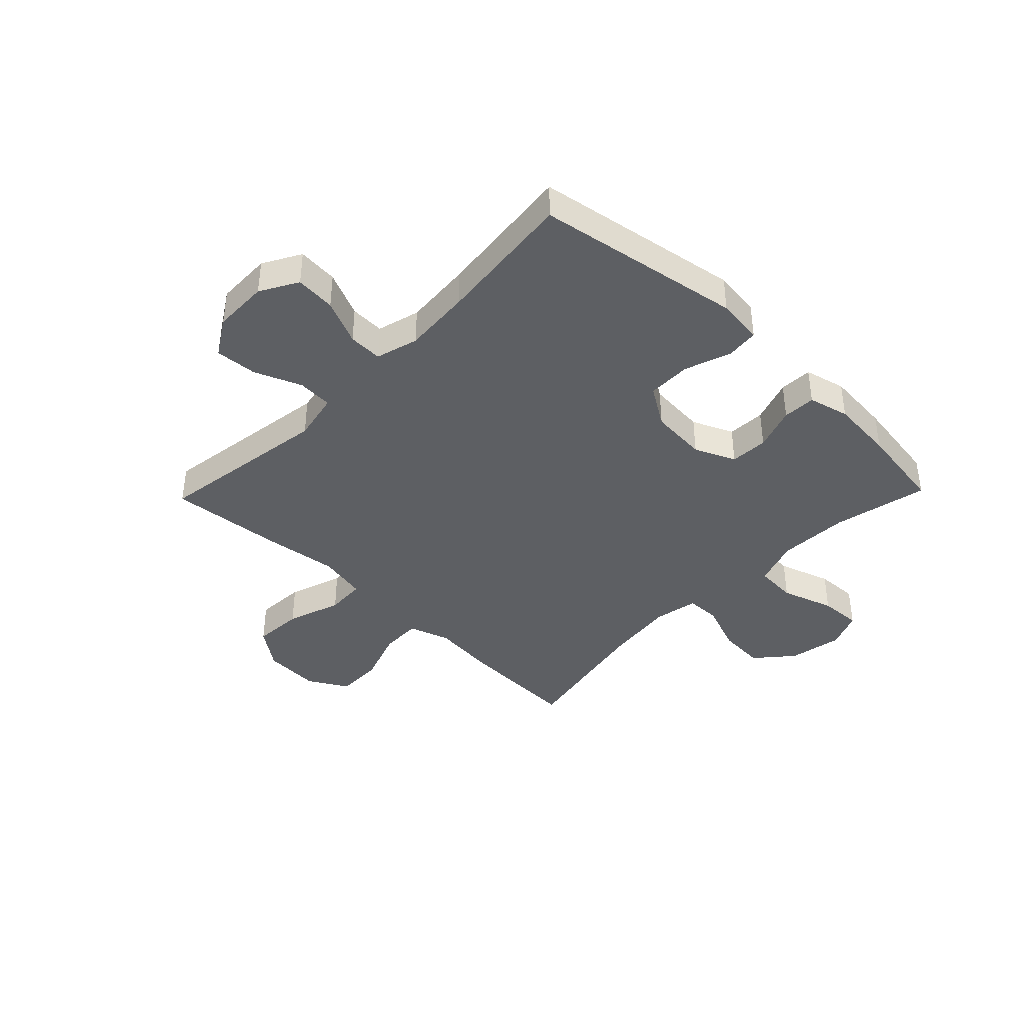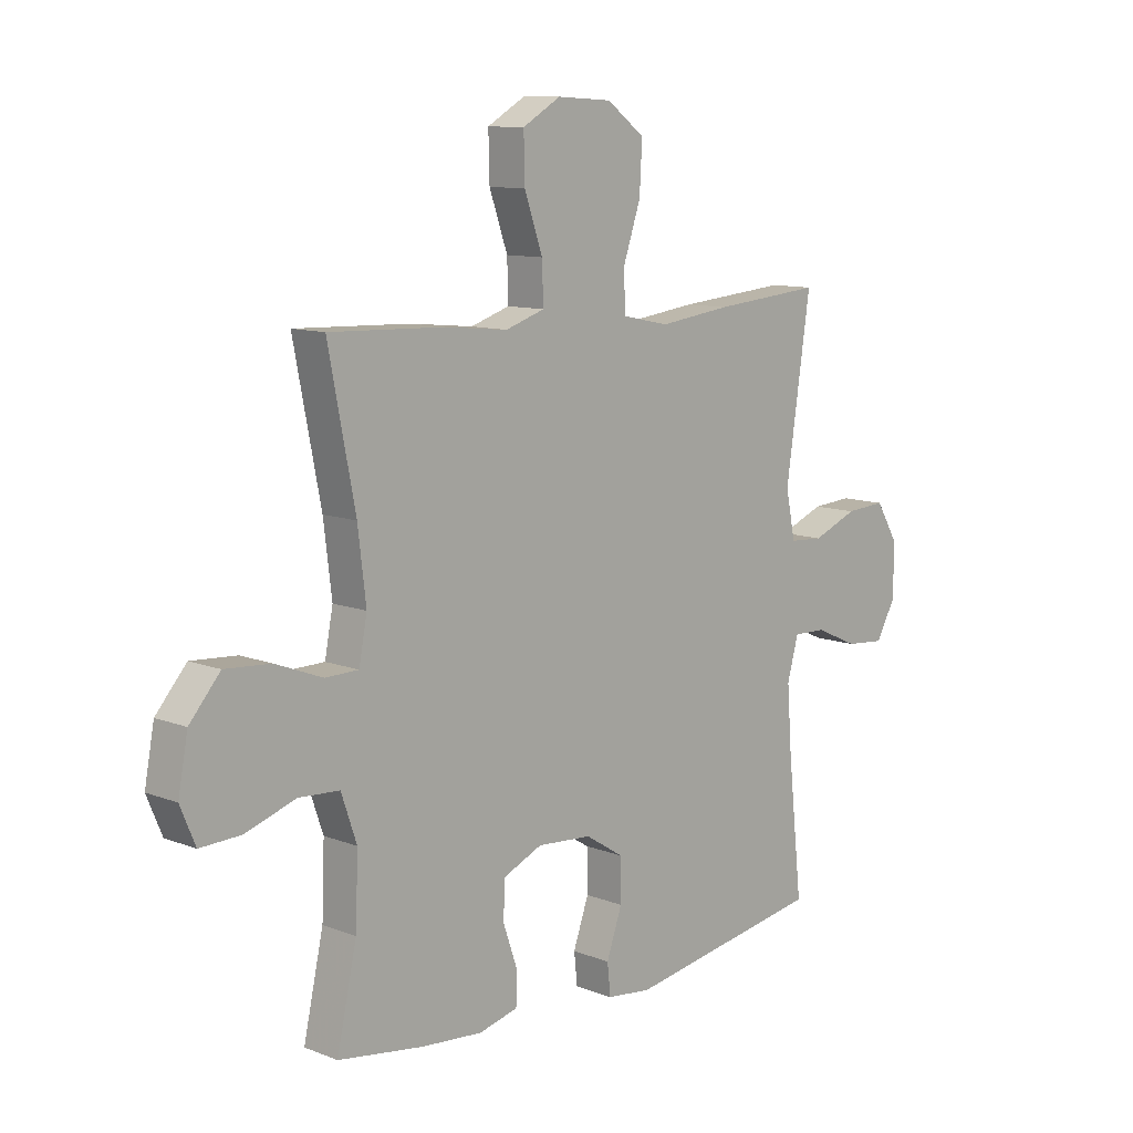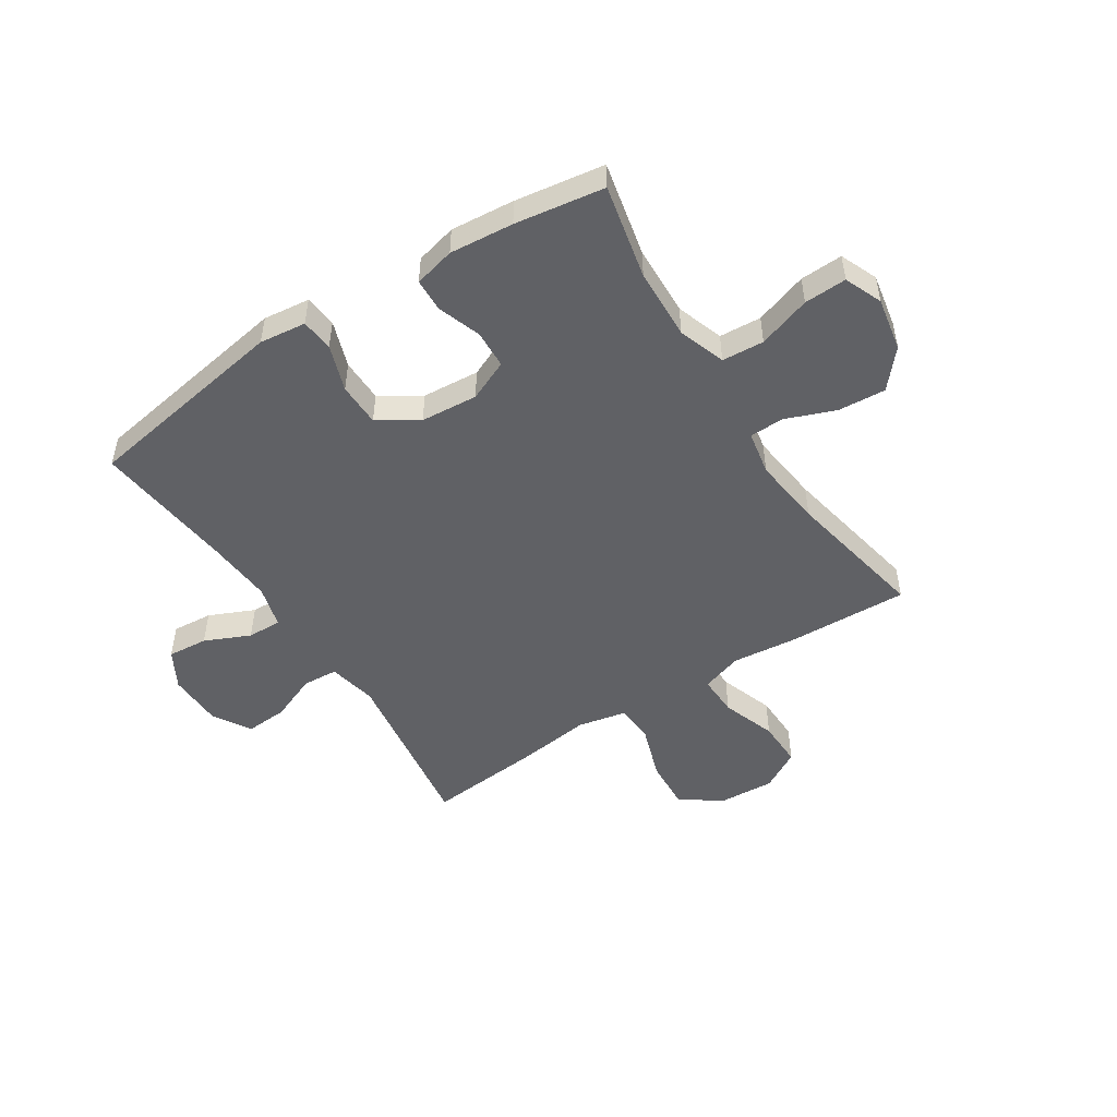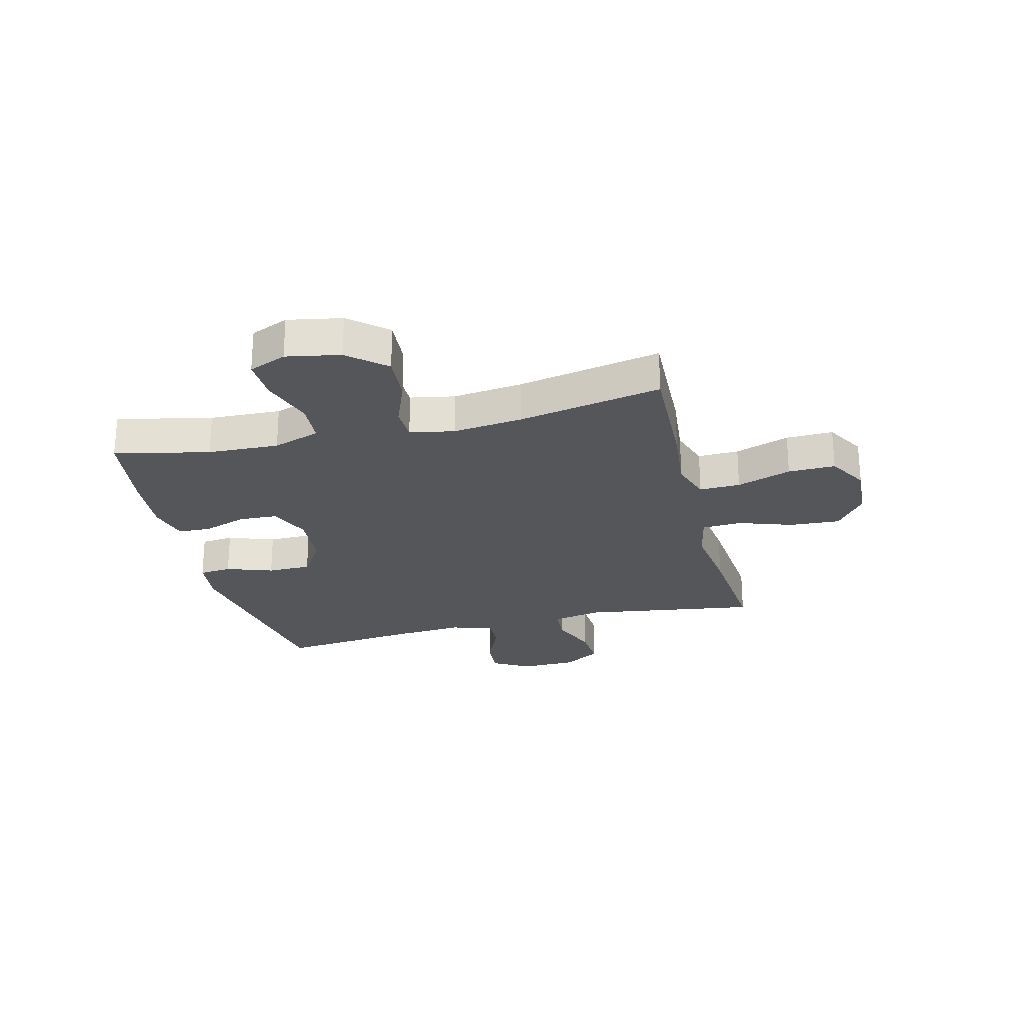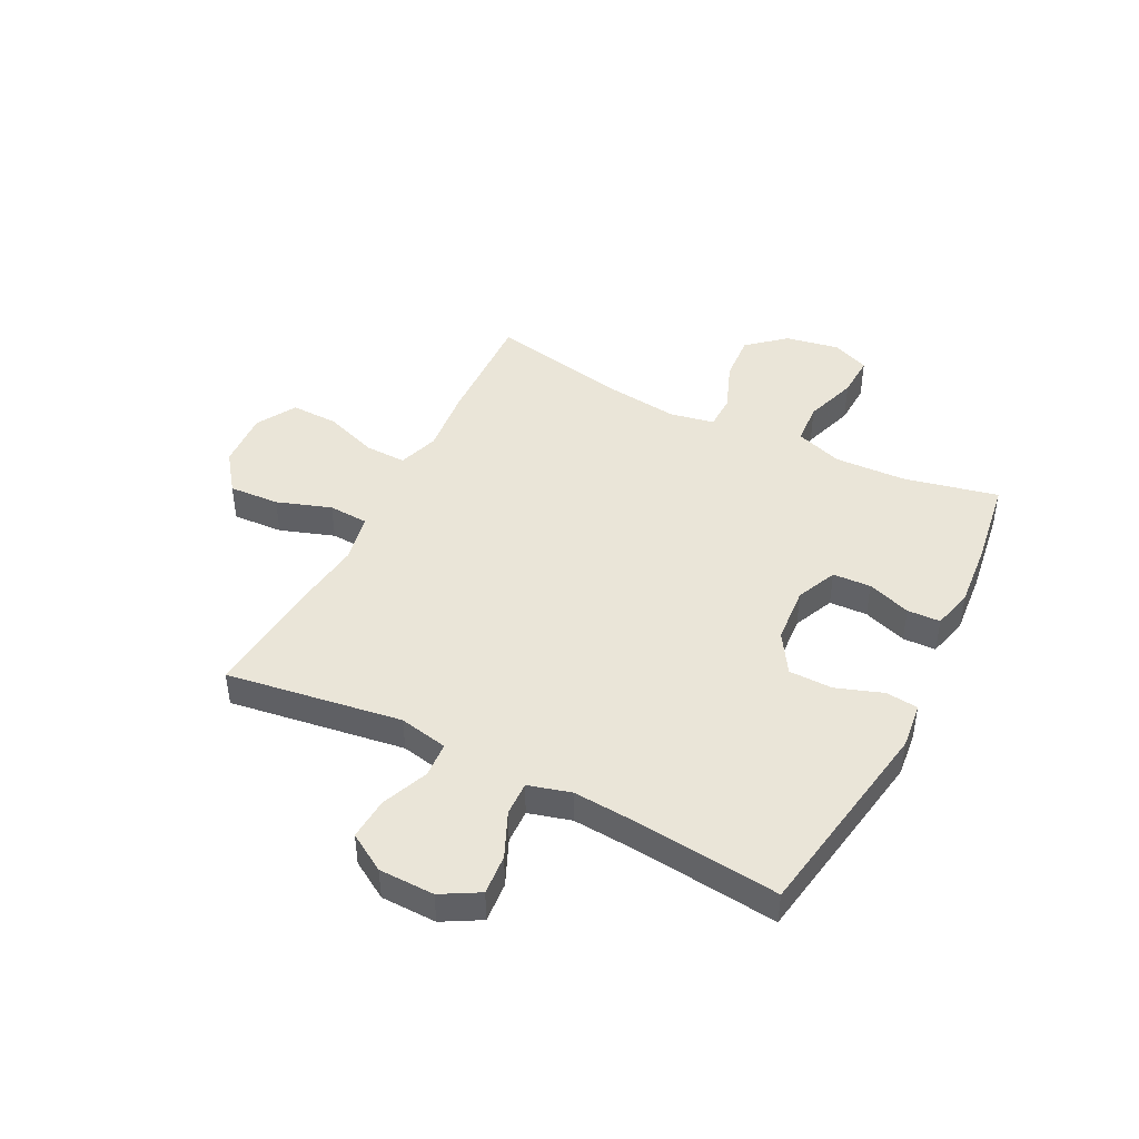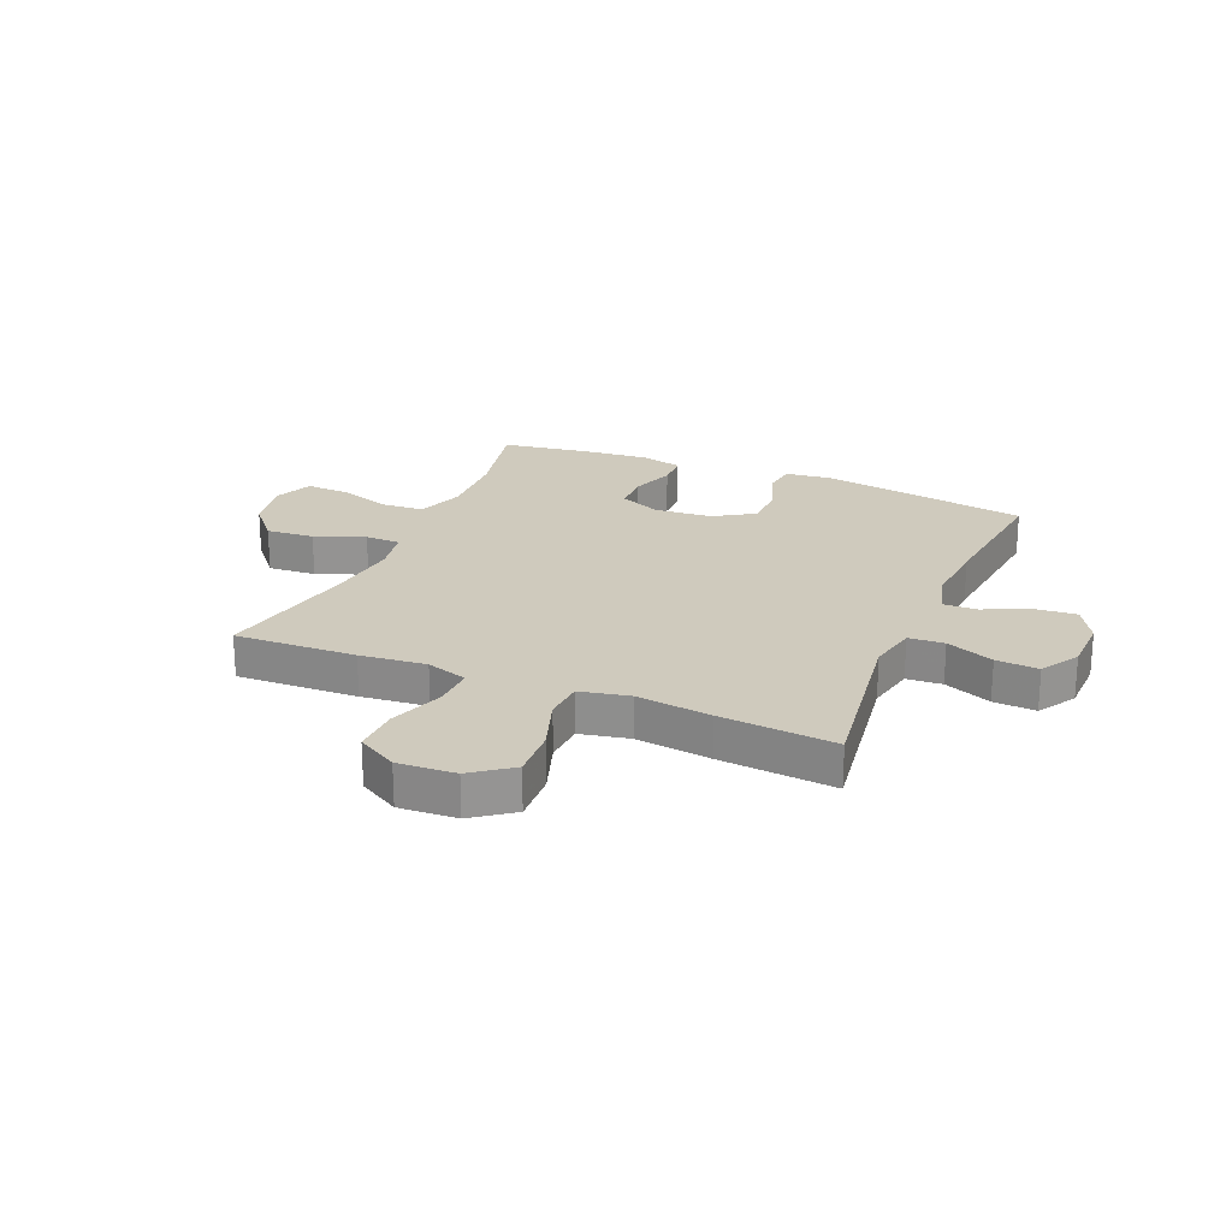
<metadata>
{"format":"obj","ext":"obj","renderer":"f3d","projection":"perspective","resolution":1024,"background":"white","views":[{"elev":-40.0,"azim":136.0,"up":"+Y"},{"elev":10.6,"azim":-46.0,"up":"+Z"},{"elev":-49.7,"azim":-147.2,"up":"+Y"},{"elev":-25.1,"azim":-76.0,"up":"+Y"},{"elev":44.7,"azim":116.9,"up":"+Y"},{"elev":22.9,"azim":22.9,"up":"+Y"}]}
</metadata>
<code>
v 0.5 0.07 -0.5
v 0.131 0.07 -0.561
v 0.048 0.07 -0.551
v 0.042 0.07 -0.493
v 0.071 0.07 -0.41
v 0.07 0.07 -0.332
v -0.001 0.07 -0.287
v -0.103 0.07 -0.279
v -0.176 0.07 -0.311
v -0.179 0.07 -0.379
v -0.152 0.07 -0.457
v -0.154 0.07 -0.516
v -0.227 0.07 -0.534
v -0.341 0.07 -0.524
v -0.5 0.07 -0.5
v -0.463 0.07 -0.331
v -0.458 0.07 -0.204
v -0.487 0.07 -0.12
v -0.562 0.07 -0.115
v -0.656 0.07 -0.146
v -0.732 0.07 -0.149
v -0.76 0.07 -0.082
v -0.742 0.07 0.014
v -0.685 0.07 0.08
v -0.6 0.07 0.074
v -0.512 0.07 0.04
v -0.45 0.07 0.041
v -0.435 0.07 0.12
v -0.45 0.07 0.245
v -0.5 0.07 0.5
v -0.285 0.07 0.492
v -0.168 0.07 0.48
v -0.095 0.07 0.504
v -0.097 0.07 0.577
v -0.131 0.07 0.674
v -0.133 0.07 0.758
v -0.062 0.07 0.799
v 0.04 0.07 0.793
v 0.11 0.07 0.741
v 0.105 0.07 0.651
v 0.072 0.07 0.554
v 0.076 0.07 0.483
v 0.163 0.07 0.465
v 0.296 0.07 0.482
v 0.5 0.07 0.5
v 0.454 0.07 0.187
v 0.472 0.07 0.1
v 0.535 0.07 0.096
v 0.619 0.07 0.13
v 0.694 0.07 0.135
v 0.735 0.07 0.068
v 0.737 0.07 -0.031
v 0.699 0.07 -0.098
v 0.627 0.07 -0.092
v 0.546 0.07 -0.056
v 0.485 0.07 -0.054
v 0.464 0.07 -0.13
v 0.473 0.07 -0.251
v 0.5 0 -0.5
v 0.131 0 -0.561
v 0.048 0 -0.551
v 0.042 0 -0.493
v 0.071 0 -0.41
v 0.07 0 -0.332
v -0.001 0 -0.287
v -0.103 0 -0.279
v -0.176 0 -0.311
v -0.179 0 -0.379
v -0.152 0 -0.457
v -0.154 0 -0.516
v -0.227 0 -0.534
v -0.341 0 -0.524
v -0.5 0 -0.5
v -0.463 0 -0.331
v -0.458 0 -0.204
v -0.487 0 -0.12
v -0.562 0 -0.115
v -0.656 0 -0.146
v -0.732 0 -0.149
v -0.76 0 -0.082
v -0.742 0 0.014
v -0.685 0 0.08
v -0.6 0 0.074
v -0.512 0 0.04
v -0.45 0 0.041
v -0.435 0 0.12
v -0.45 0 0.245
v -0.5 0 0.5
v -0.285 0 0.492
v -0.168 0 0.48
v -0.095 0 0.504
v -0.097 0 0.577
v -0.131 0 0.674
v -0.133 0 0.758
v -0.062 0 0.799
v 0.04 0 0.793
v 0.11 0 0.741
v 0.105 0 0.651
v 0.072 0 0.554
v 0.076 0 0.483
v 0.163 0 0.465
v 0.296 0 0.482
v 0.5 0 0.5
v 0.454 0 0.187
v 0.472 0 0.1
v 0.535 0 0.096
v 0.619 0 0.13
v 0.694 0 0.135
v 0.735 0 0.068
v 0.737 0 -0.031
v 0.699 0 -0.098
v 0.627 0 -0.092
v 0.546 0 -0.056
v 0.485 0 -0.054
v 0.464 0 -0.13
v 0.473 0 -0.251
f 52 53 54 55
f 52 55 56
f 51 52 56
f 48 49 50 51
f 47 48 51 56
f 46 47 56 57
f 43 44 45 46
f 42 43 46 57
f 38 39 40 41
f 38 41 42
f 37 38 42
f 34 35 36 37
f 33 34 37 42
f 32 33 42 57
f 29 30 31 32
f 28 29 32 57
f 23 24 25 26
f 23 26 27
f 22 23 27
f 19 20 21 22
f 18 19 22 27
f 17 18 27
f 13 14 15 16
f 13 16 17
f 10 11 12 13
f 9 10 13 17
f 8 9 17 27
f 2 3 4 5
f 58 1 2 5
f 58 5 6
f 57 58 6 7
f 27 28 57
f 7 8 27 57
f 113 112 111 110
f 114 113 110
f 114 110 109
f 109 108 107 106
f 114 109 106 105
f 115 114 105 104
f 104 103 102 101
f 115 104 101 100
f 99 98 97 96
f 100 99 96
f 100 96 95
f 95 94 93 92
f 100 95 92 91
f 115 100 91 90
f 90 89 88 87
f 115 90 87 86
f 84 83 82 81
f 85 84 81
f 85 81 80
f 80 79 78 77
f 85 80 77 76
f 85 76 75
f 74 73 72 71
f 75 74 71
f 71 70 69 68
f 75 71 68 67
f 85 75 67 66
f 63 62 61 60
f 63 60 59 116
f 64 63 116
f 65 64 116 115
f 115 86 85
f 115 85 66 65
f 1 59 60 2
f 2 60 61 3
f 3 61 62 4
f 4 62 63 5
f 5 63 64 6
f 6 64 65 7
f 7 65 66 8
f 8 66 67 9
f 9 67 68 10
f 10 68 69 11
f 11 69 70 12
f 12 70 71 13
f 13 71 72 14
f 14 72 73 15
f 15 73 74 16
f 16 74 75 17
f 17 75 76 18
f 18 76 77 19
f 19 77 78 20
f 20 78 79 21
f 21 79 80 22
f 22 80 81 23
f 23 81 82 24
f 24 82 83 25
f 25 83 84 26
f 26 84 85 27
f 27 85 86 28
f 28 86 87 29
f 29 87 88 30
f 30 88 89 31
f 31 89 90 32
f 32 90 91 33
f 33 91 92 34
f 34 92 93 35
f 35 93 94 36
f 36 94 95 37
f 37 95 96 38
f 38 96 97 39
f 39 97 98 40
f 40 98 99 41
f 41 99 100 42
f 42 100 101 43
f 43 101 102 44
f 44 102 103 45
f 45 103 104 46
f 46 104 105 47
f 47 105 106 48
f 48 106 107 49
f 49 107 108 50
f 50 108 109 51
f 51 109 110 52
f 52 110 111 53
f 53 111 112 54
f 54 112 113 55
f 55 113 114 56
f 56 114 115 57
f 57 115 116 58
f 58 116 59 1

</code>
